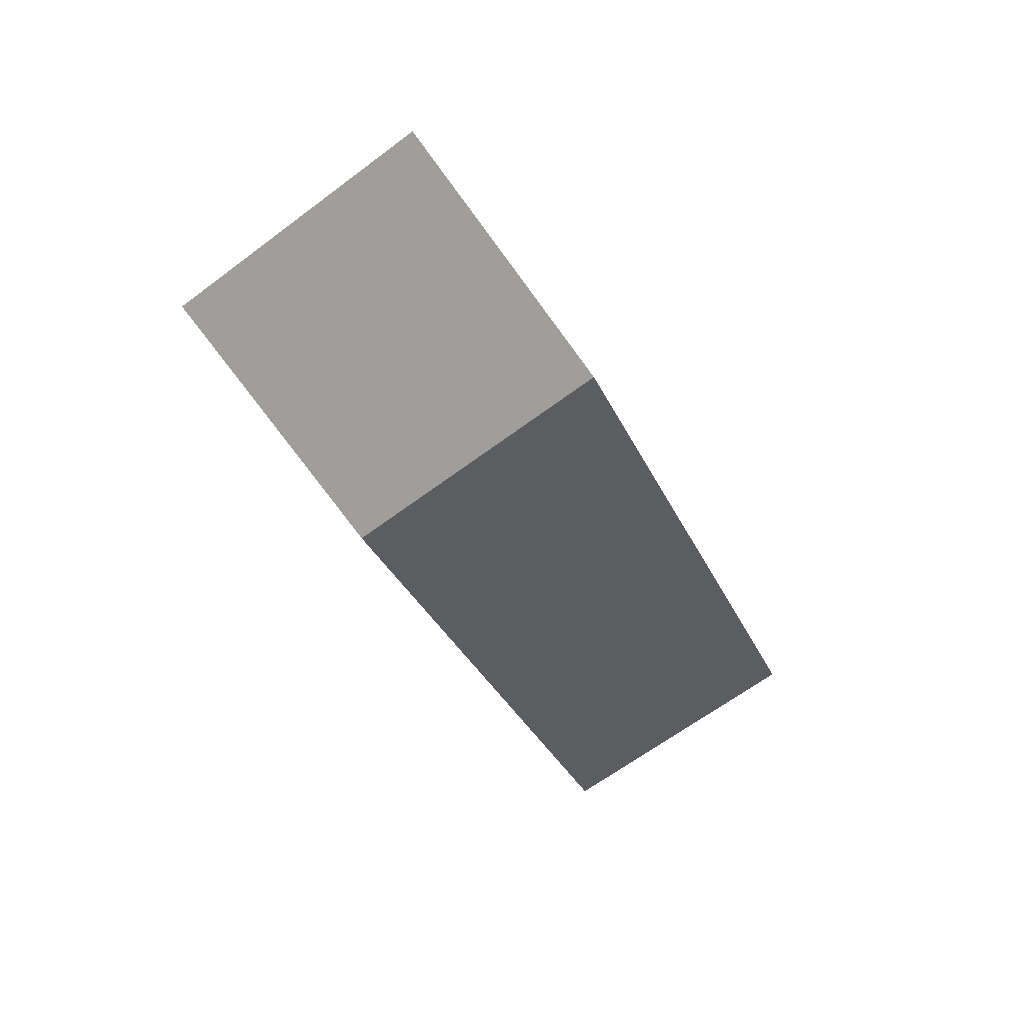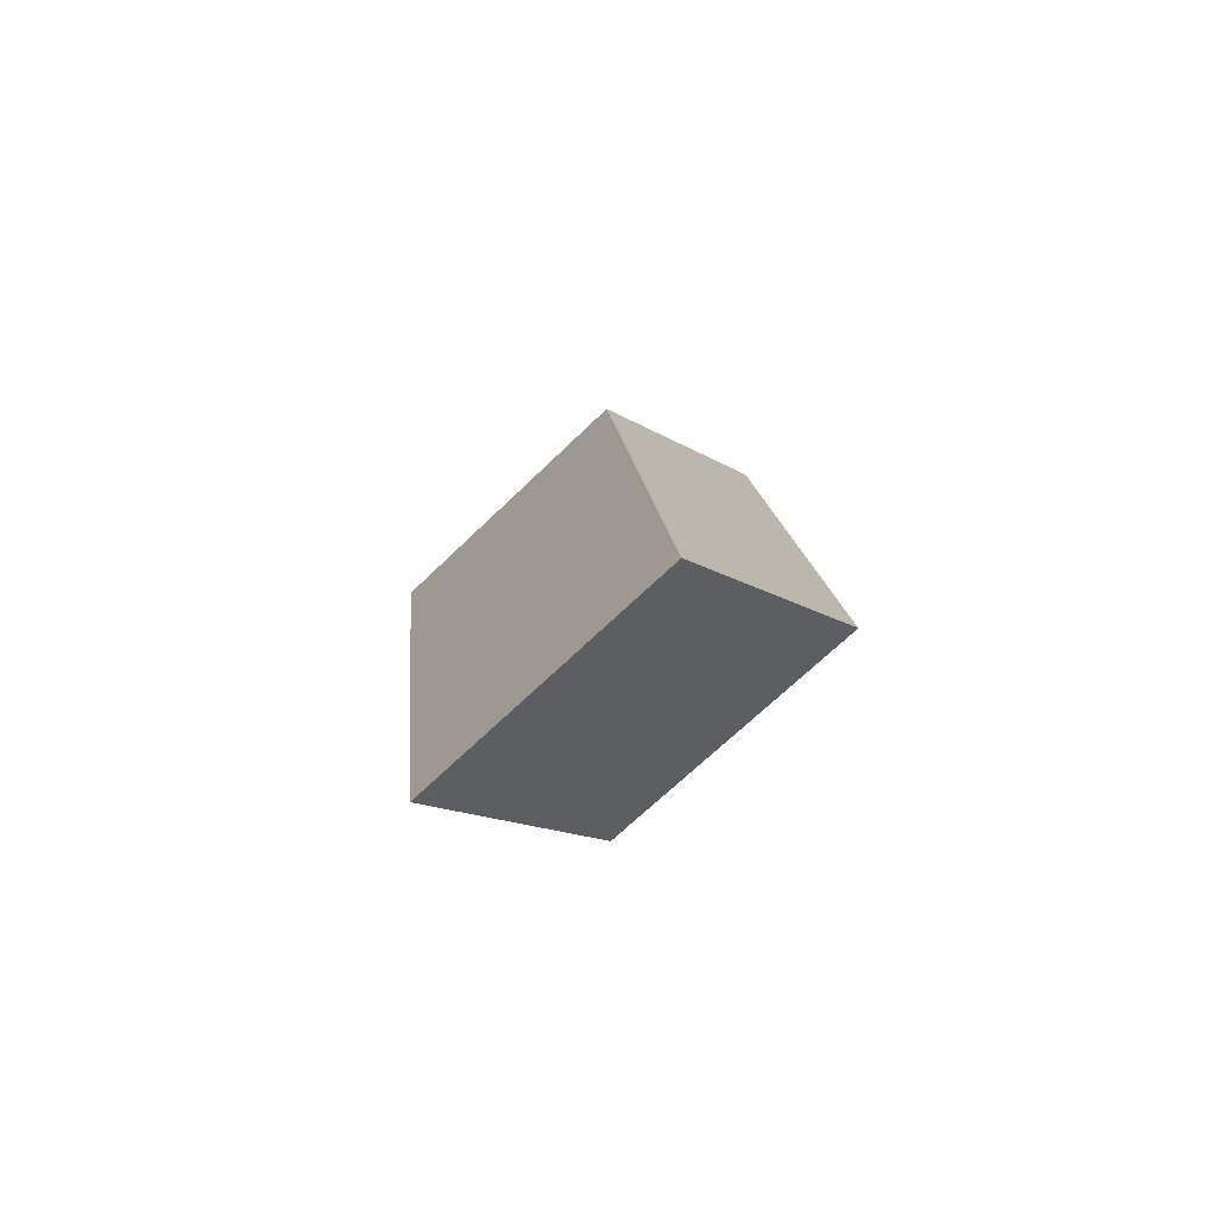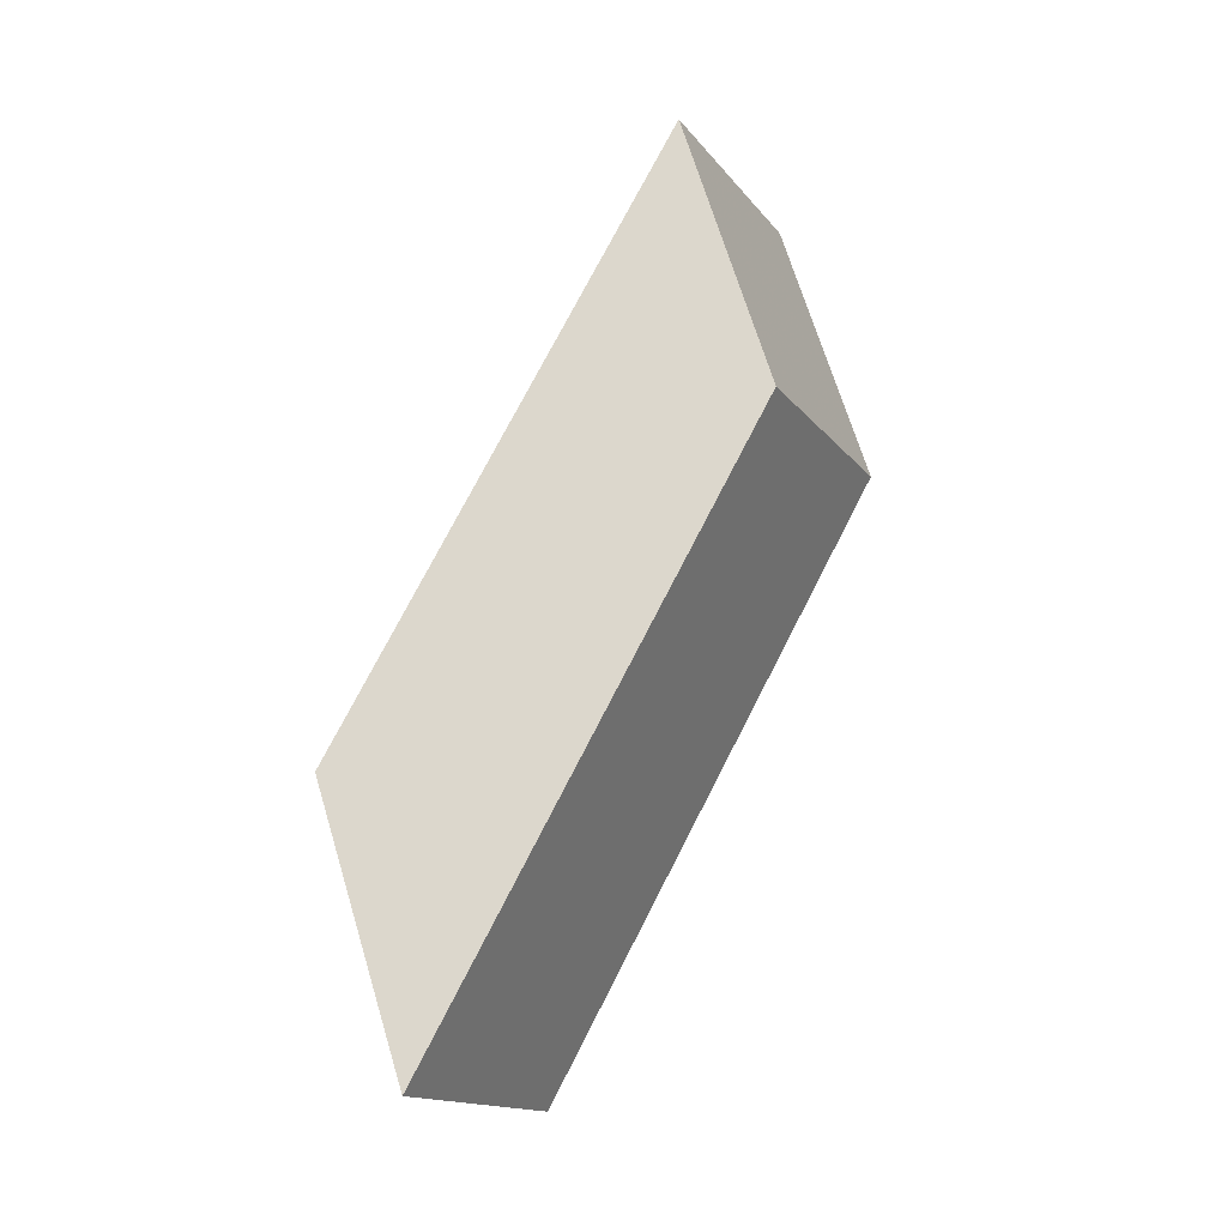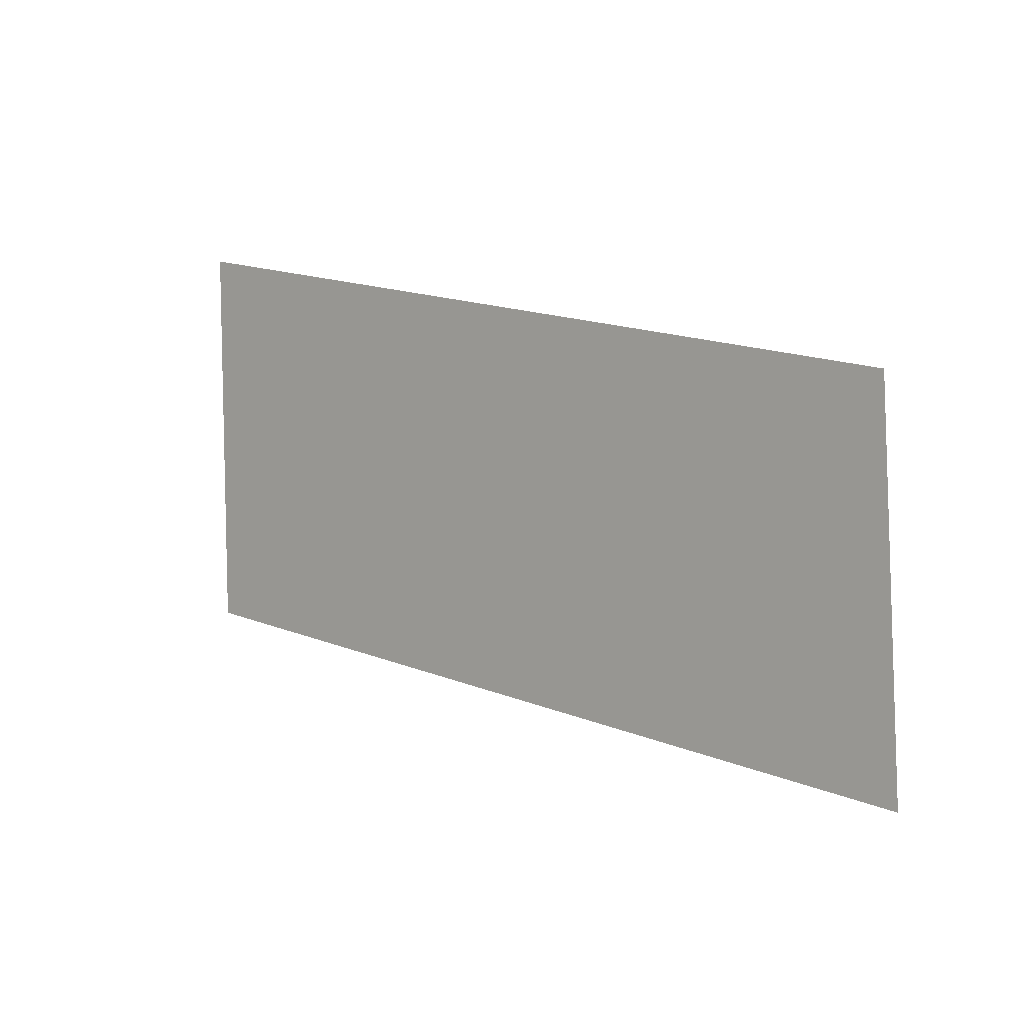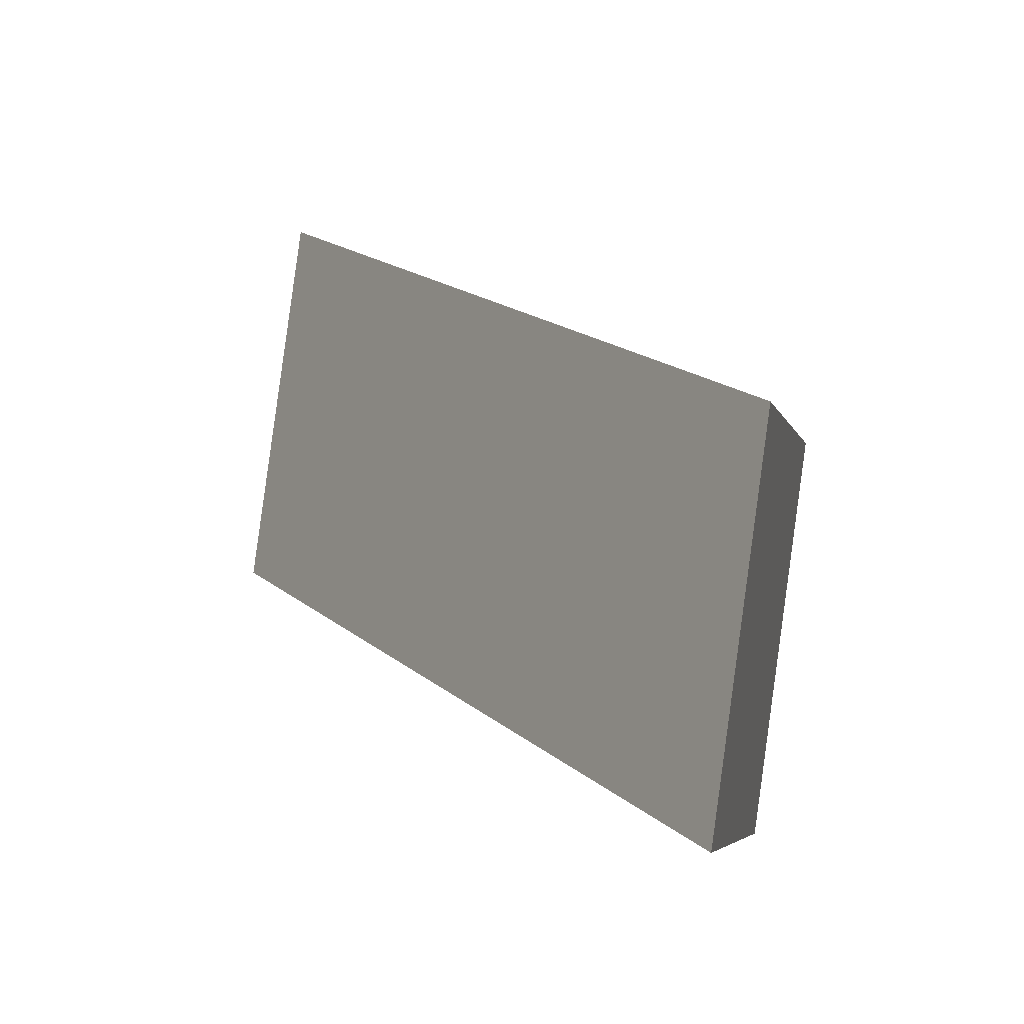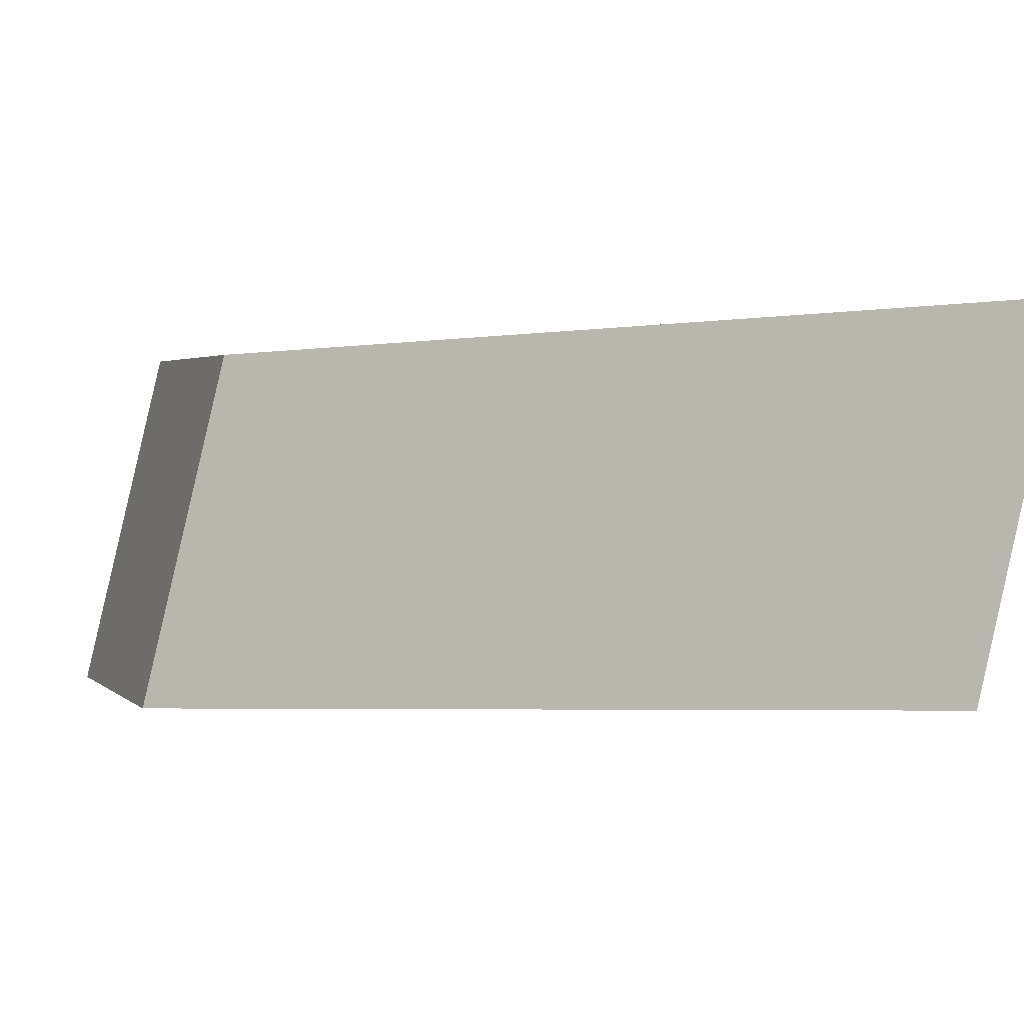
<metadata>
{"format":"obj","ext":"obj","renderer":"f3d","projection":"perspective","resolution":1024,"background":"white","views":[{"elev":17.7,"azim":97.5,"up":"+Z"},{"elev":58.1,"azim":61.9,"up":"+Z"},{"elev":-54.8,"azim":28.8,"up":"+Z"},{"elev":34.7,"azim":177.5,"up":"+Y"},{"elev":33.6,"azim":-167.1,"up":"+Y"},{"elev":-37.0,"azim":-21.6,"up":"+Y"}]}
</metadata>
<code>
v 1 2 1.5
v 1 4 3
v 1 2.5 5
v 1 0.5 3.5
v -3 3.6 -2.7
v -3 5.6 -1.2
v -3 4.1 0.8
v -3 2.1 -0.7
f 1 2 3 4
f 8 7 6 5
f 1 4 8 5
f 2 1 5 6
f 3 2 6 7
f 4 8 7 3

</code>
